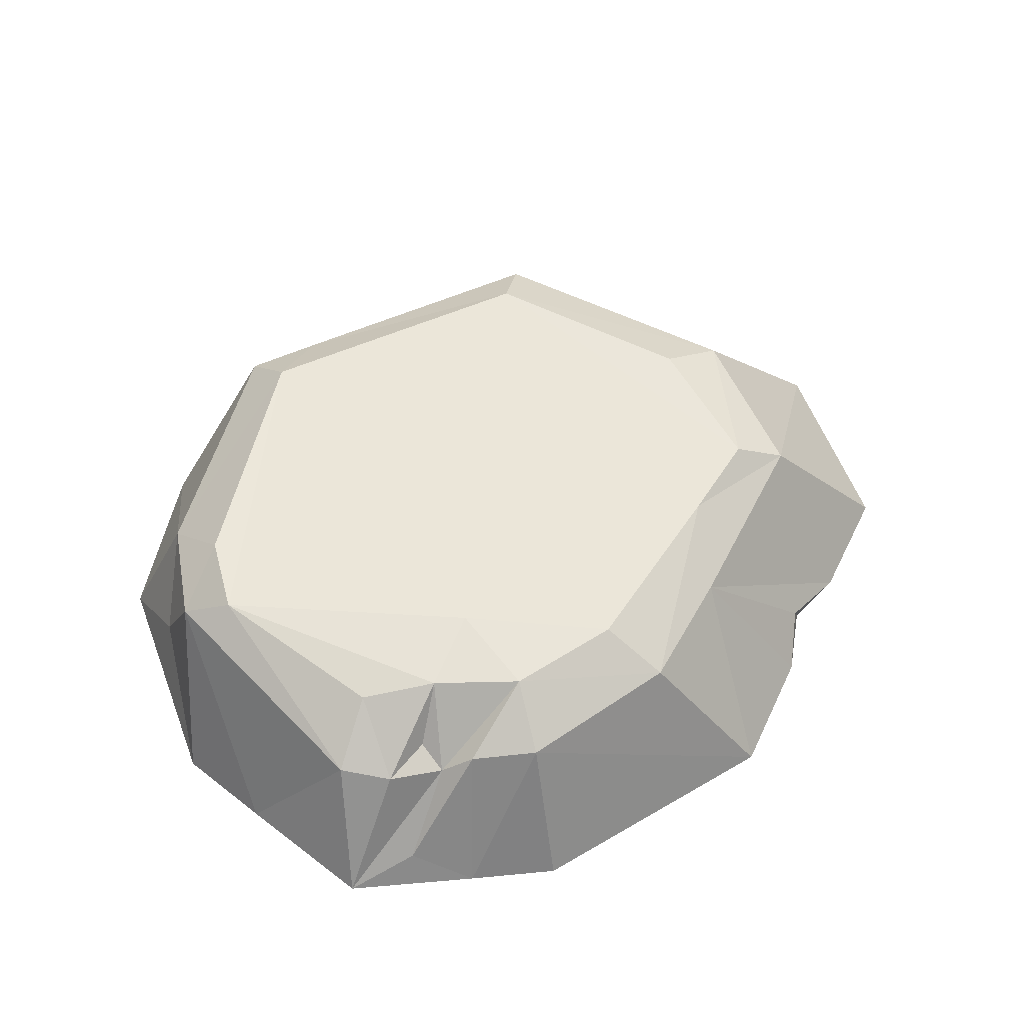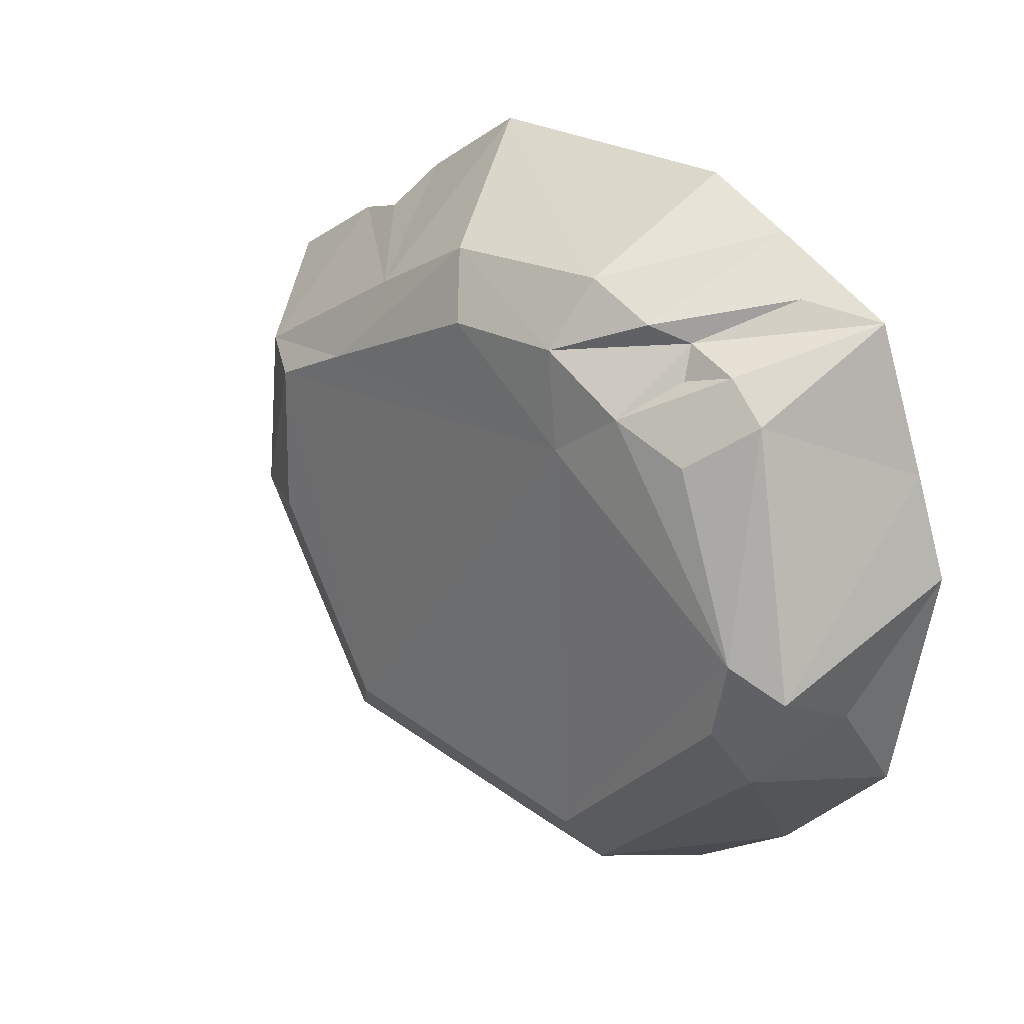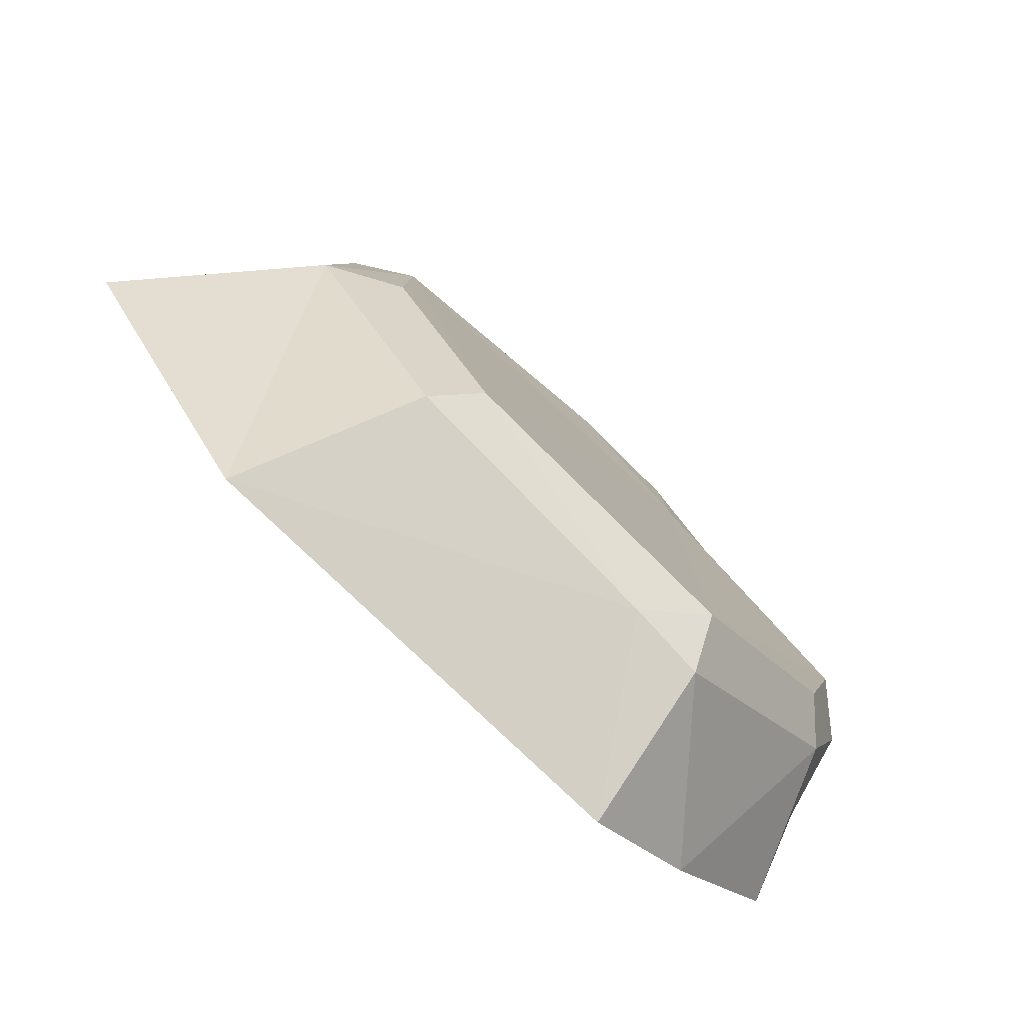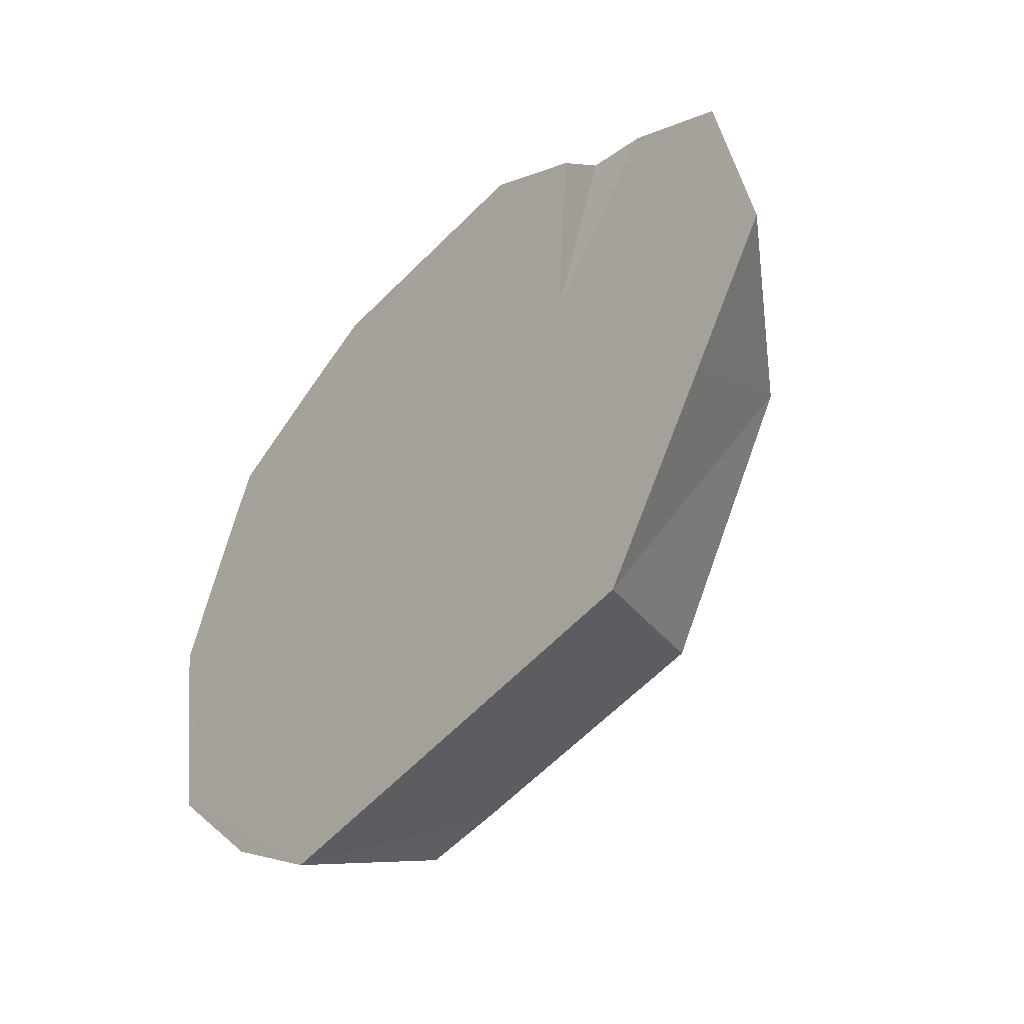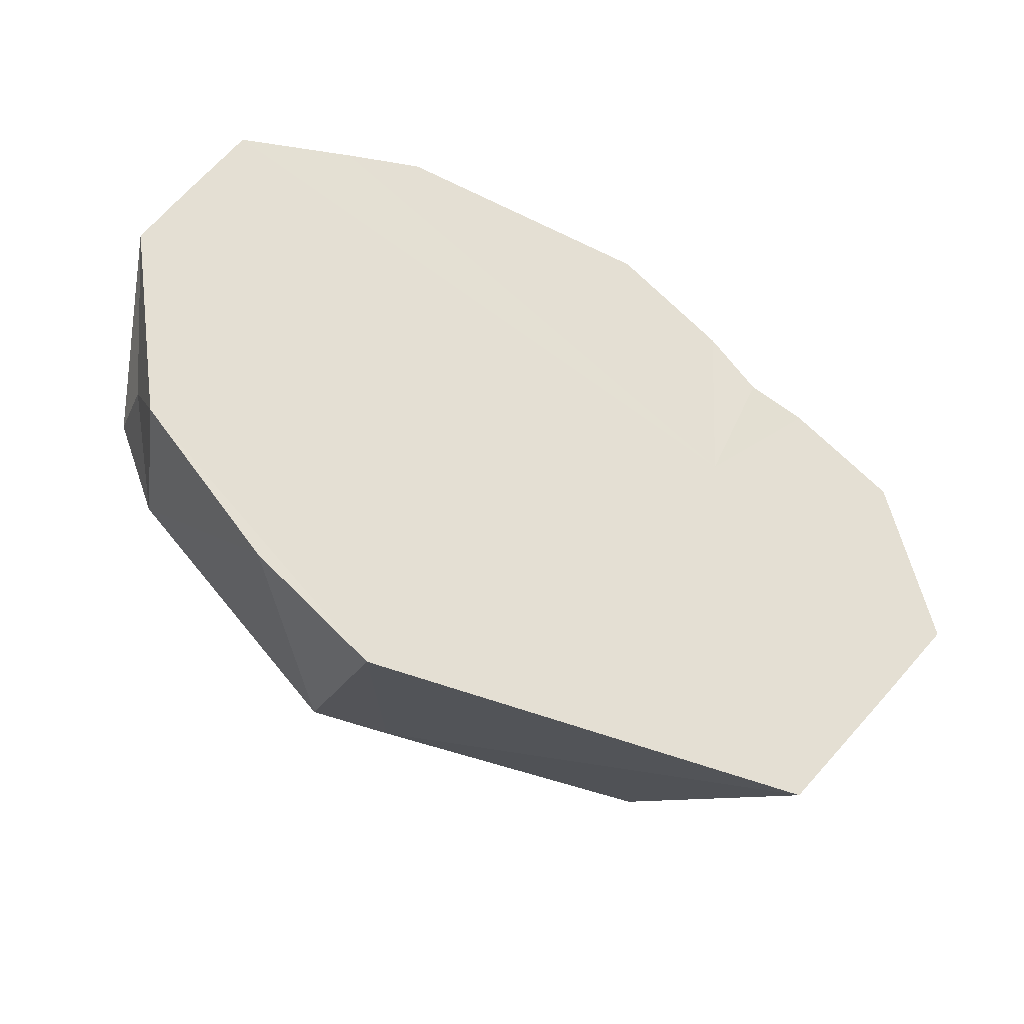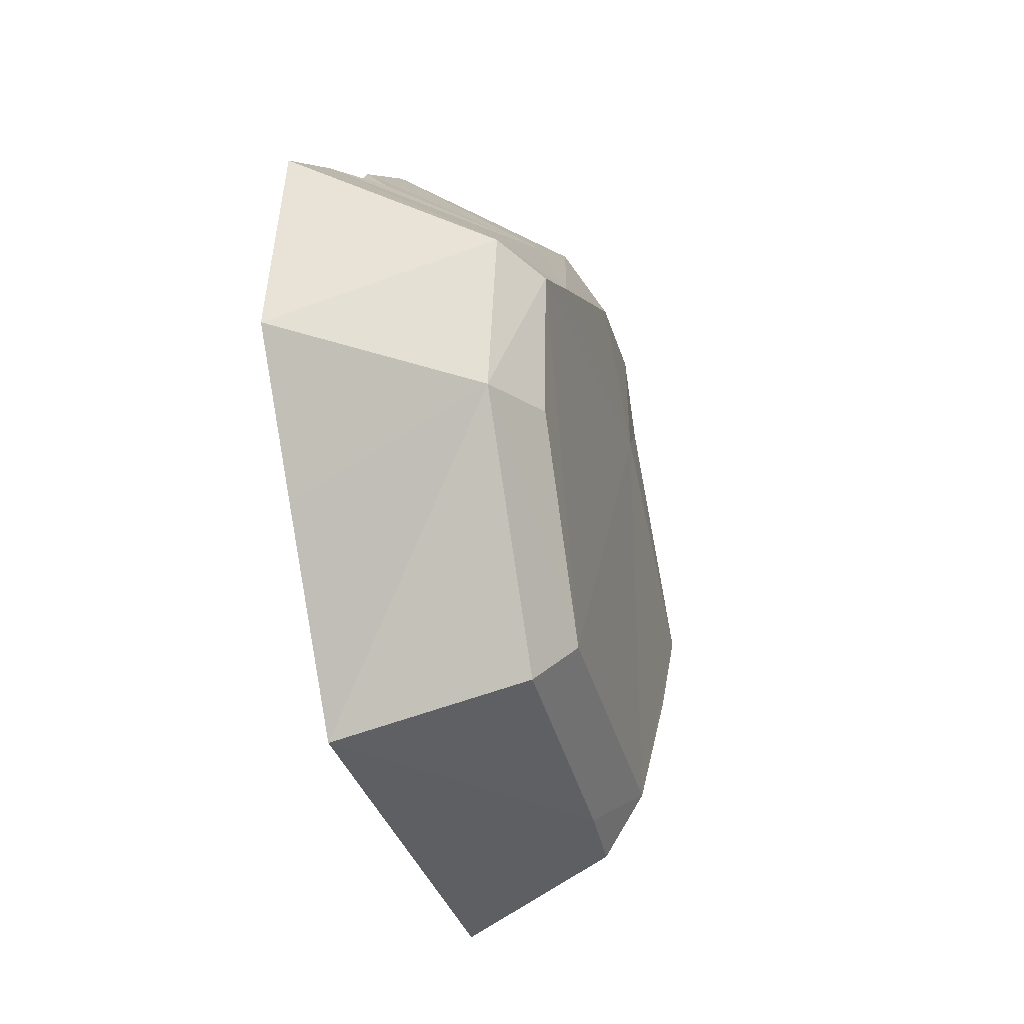
<metadata>
{"format":"obj","ext":"obj","renderer":"f3d","projection":"perspective","resolution":1024,"background":"white","views":[{"elev":54.8,"azim":-30.4,"up":"+Y"},{"elev":27.3,"azim":-135.6,"up":"+Z"},{"elev":-78.7,"azim":137.1,"up":"+Z"},{"elev":-45.4,"azim":50.4,"up":"+Z"},{"elev":-47.5,"azim":-28.5,"up":"+Z"},{"elev":-29.2,"azim":105.5,"up":"+Z"}]}
</metadata>
<code>
v -0.3184 0.002936 0.711
v 0.1808 0.00287 0.6987
v 0.3551 0.001709 0.1425
v -0.4699 0.001722 0.641
v 0.3825 0.003001 0.56
v -0.2874 0.2789 0.5841
v 0.01622 0.2985 0.5638
v 0.219 0.2967 0.443
v -0.6928 0.002818 0.5369
v -0.5631 0.06416 0.5615
v -0.4516 0.2128 0.493
v -0.3999 0.2663 0.527
v 0.442 0.06263 0.4771
v -0.04419 0.3651 0.4572
v -0.5531 0.2262 0.4646
v -0.4636 0.2419 0.4359
v -0.7871 0.001709 0.2855
v 0.4716 0 0.4545
v -0.2574 0.3572 0.4664
v 0.2804 0.3652 0.2948
v -0.4004 0.3426 0.3774
v -0.6312 0.2419 0.4047
v 0.5852 0.003536 0.4227
v 0.778 0.002936 0.2951
v 0.546 0.001709 0.1117
v -0.2767 0.3588 0.2848
v 0.5362 0.3042 0.24
v 0.851 0.002375 -0.08394
v -0.534 0.3251 0.3254
v 0.5771 0.3008 -0.08317
v -0.6745 0.3535 0.01168
v -0.7464 0.2837 -0.06384
v 0.4444 0.001709 0.08169
v -0.851 0.001709 0.1112
v 0.4534 0.001709 0.09112
v 0.4532 0.001709 0.08168
v -0.7693 0.135 -0.1411
v 0.4052 0.001709 0.009736
v 0.4449 0.3656 -0.07008
v -0.6762 0.2756 -0.2556
v -0.6315 0.336 -0.1474
v -0.7767 0.00257 -0.3271
v 0.4359 0.3657 0.2141
v -0.3085 0.3549 -0.4789
v -0.3316 0.2769 -0.5859
v 0.6869 0.002479 -0.3268
v 0.2307 0.3654 -0.4187
v -0.5612 0.002988 -0.5649
v 0.308 0.3039 -0.506
v -0.1903 0.2865 -0.5664
v 0.4645 0.002936 -0.6518
v -0.3594 0.002531 -0.711
f 6 4 1
f 5 2 1
f 1 2 6
f 3 5 1
f 4 3 1
f 7 6 2
f 4 6 12
f 2 8 7
f 5 8 2
f 12 10 4
f 19 6 7
f 12 6 19
f 9 4 10
f 10 12 11
f 7 14 19
f 5 13 8
f 11 9 10
f 11 16 15
f 15 9 11
f 18 13 5
f 11 12 19
f 9 15 22
f 13 18 23
f 3 18 5
f 14 7 20
f 7 8 20
f 22 17 9
f 13 23 8
f 26 19 14
f 16 11 21
f 9 3 4
f 21 11 19
f 15 16 21
f 3 23 18
f 17 3 9
f 26 21 19
f 29 15 21
f 22 15 29
f 23 27 8
f 20 26 14
f 25 24 23
f 23 24 27
f 25 23 3
f 20 8 27
f 43 26 20
f 20 27 43
f 17 22 32
f 26 31 21
f 31 29 21
f 24 28 27
f 30 43 27
f 29 31 22
f 25 28 24
f 31 32 22
f 32 34 17
f 38 33 3
f 33 35 3
f 35 25 3
f 27 28 30
f 33 36 35
f 36 25 35
f 38 36 33
f 38 25 36
f 38 28 25
f 34 32 37
f 42 3 17
f 30 39 43
f 38 3 42
f 32 31 41
f 47 26 43
f 34 42 17
f 28 46 30
f 40 32 41
f 38 46 28
f 44 31 26
f 34 37 42
f 44 41 31
f 37 32 40
f 40 41 44
f 51 46 38
f 47 43 39
f 30 47 39
f 45 40 44
f 47 44 26
f 30 49 47
f 37 40 42
f 38 42 51
f 40 48 42
f 47 50 44
f 49 50 47
f 45 48 40
f 51 30 46
f 51 49 30
f 42 52 51
f 48 52 42
f 50 45 44
f 48 45 52
f 45 50 52
f 50 49 51
f 50 51 52

</code>
